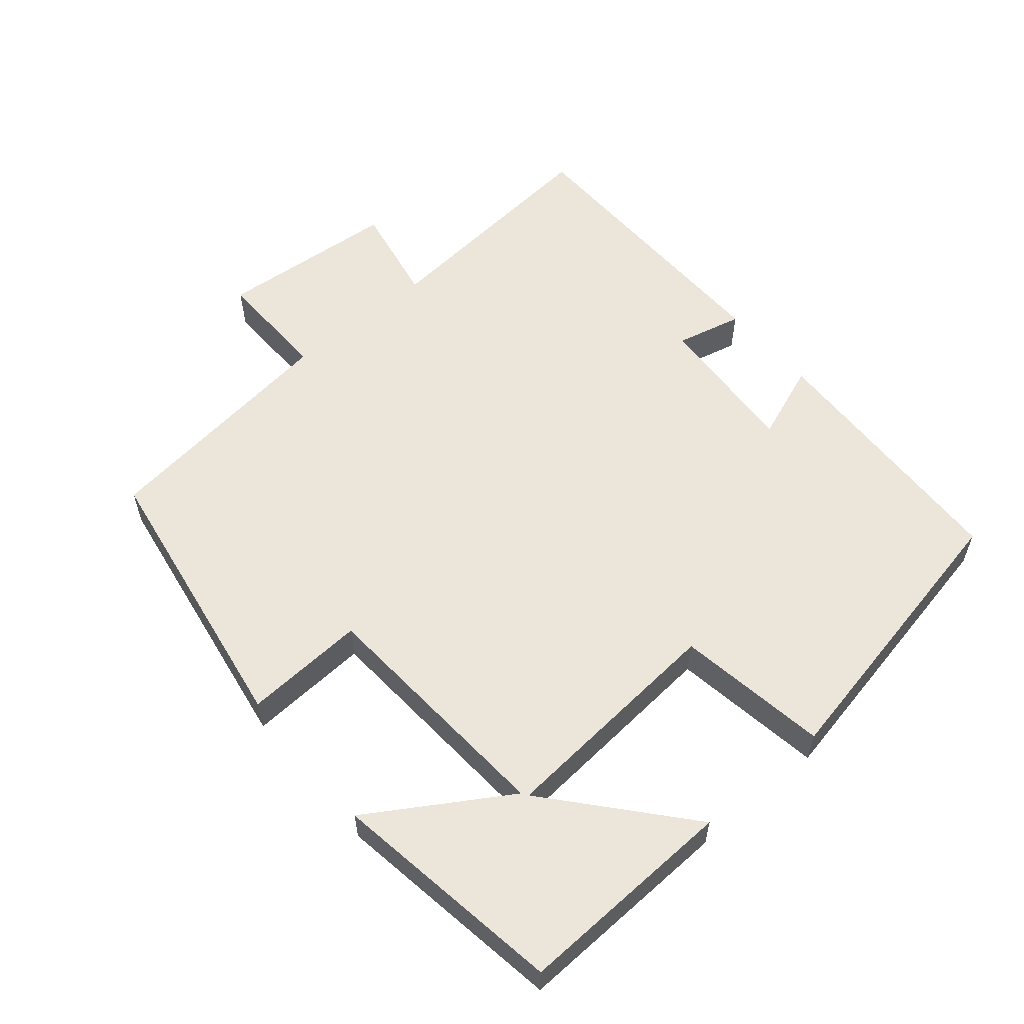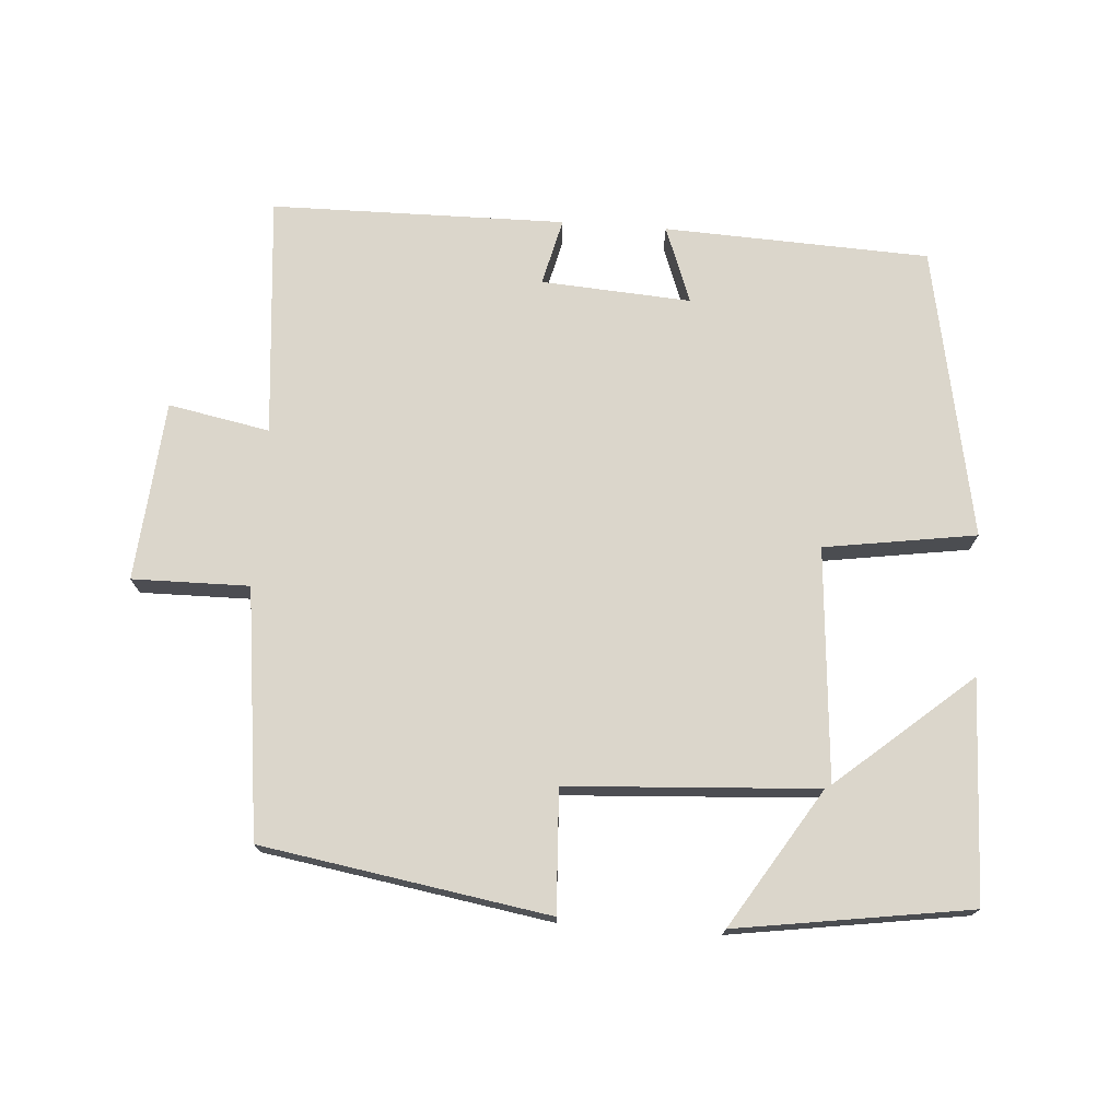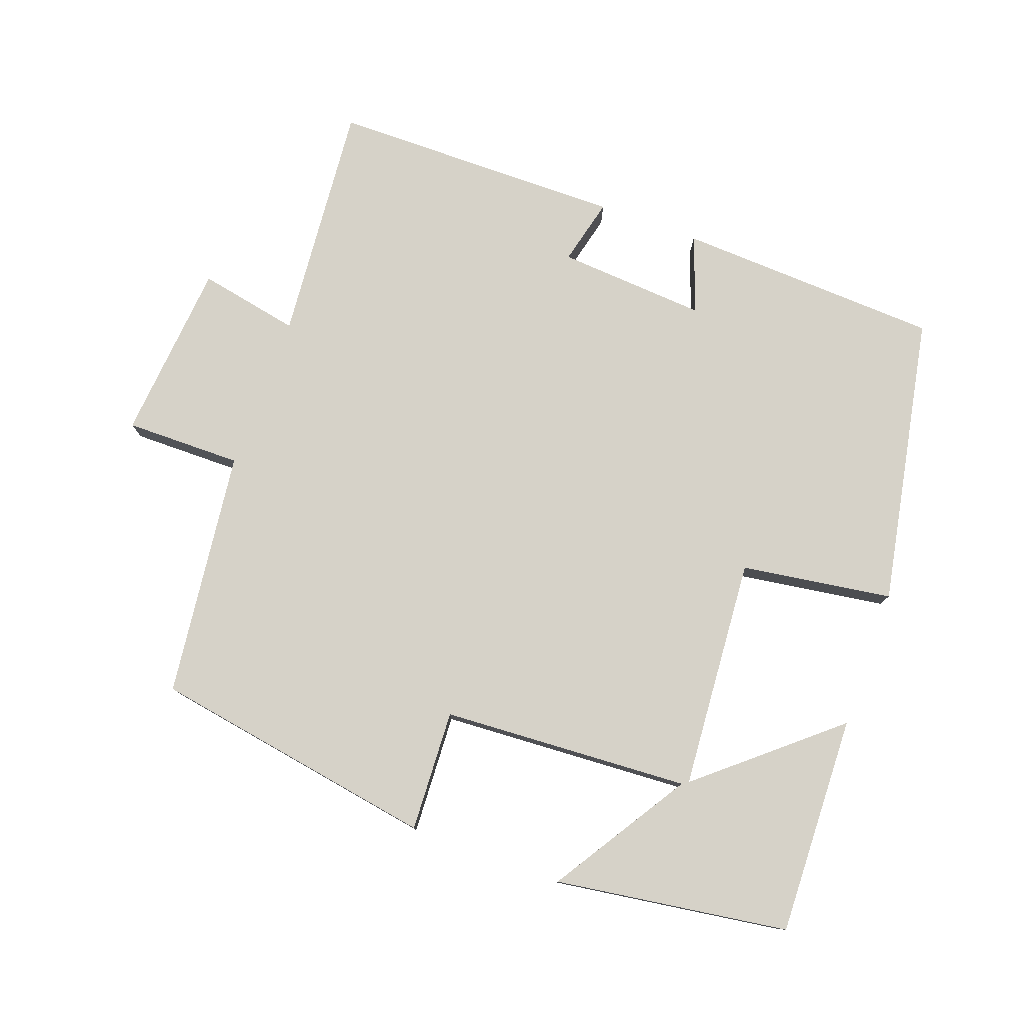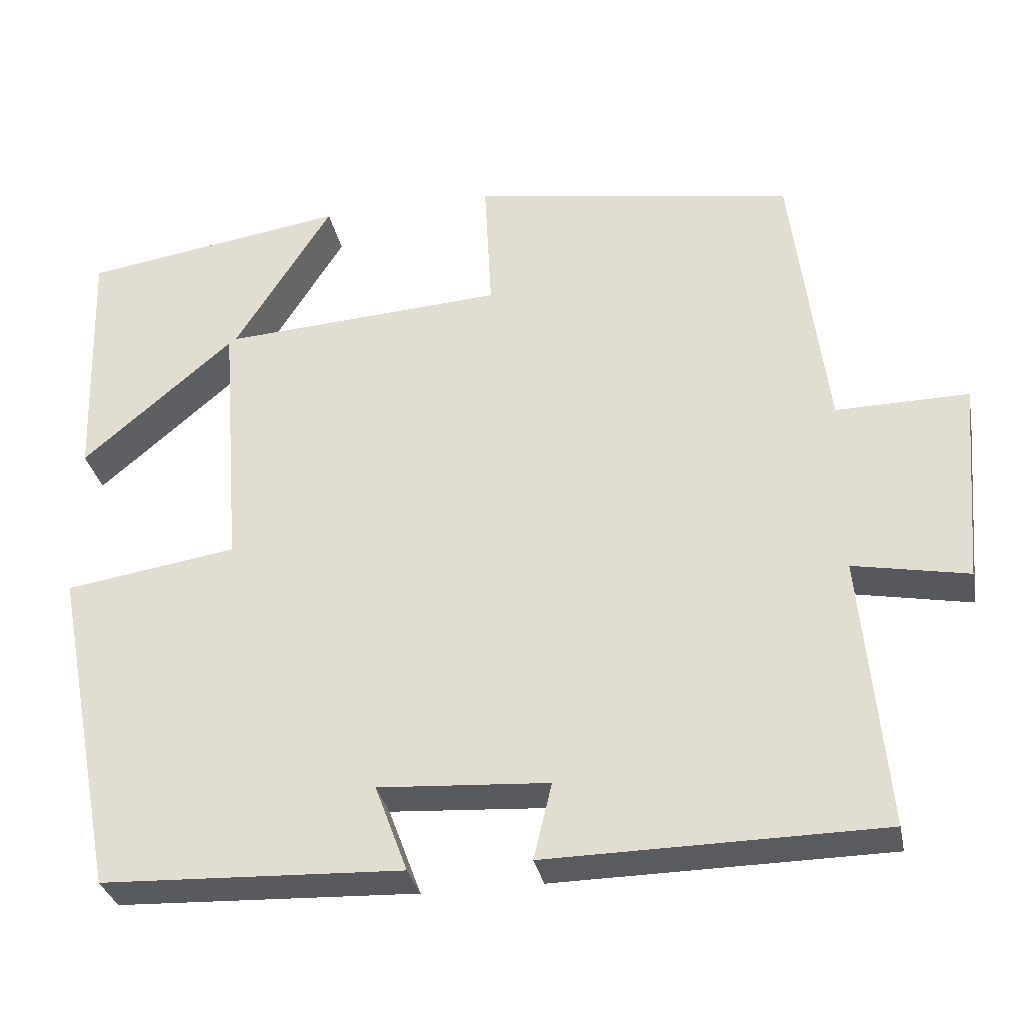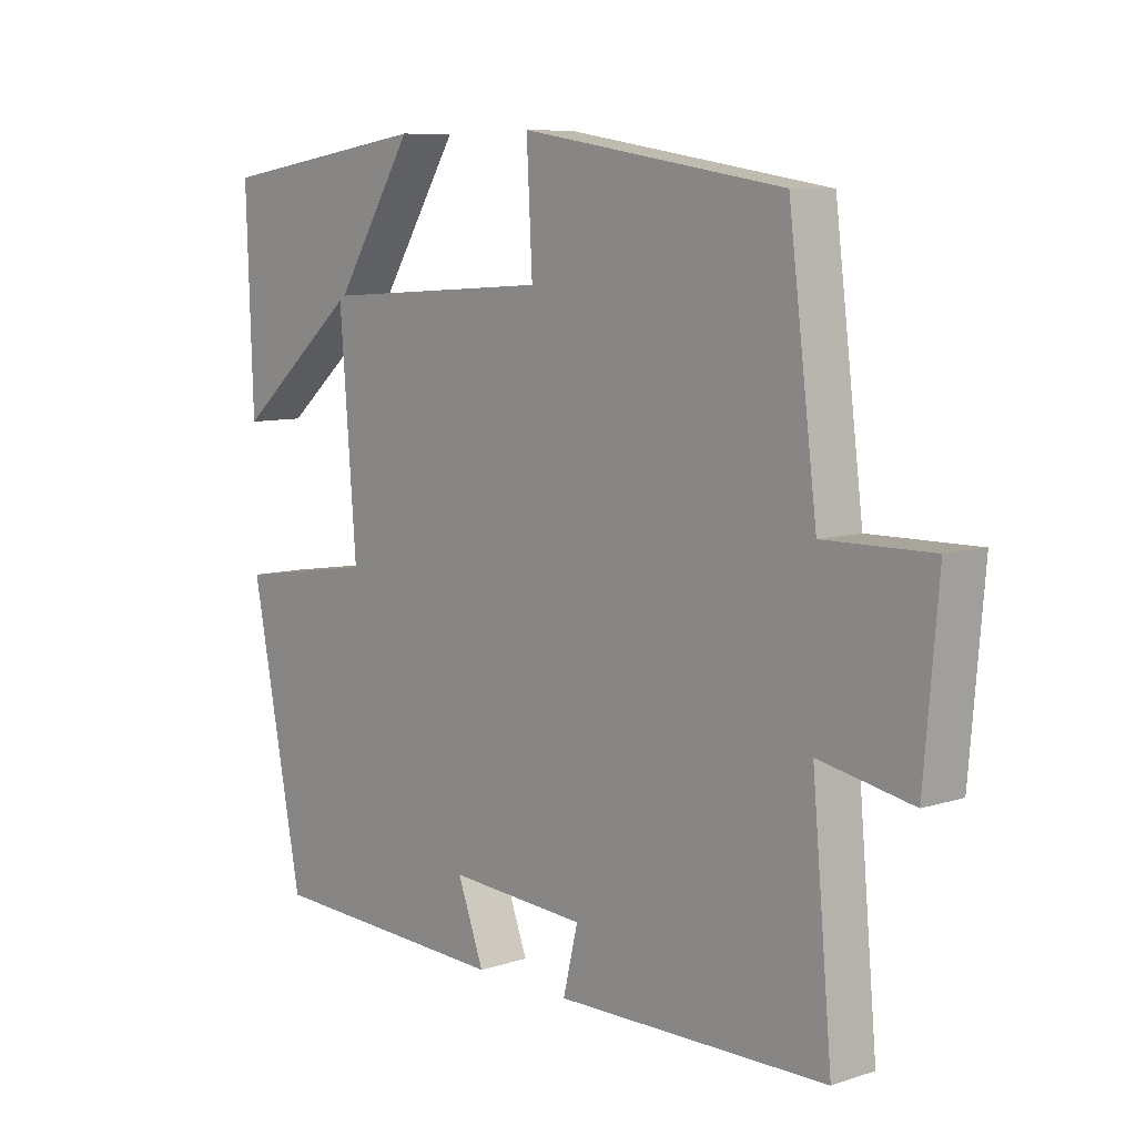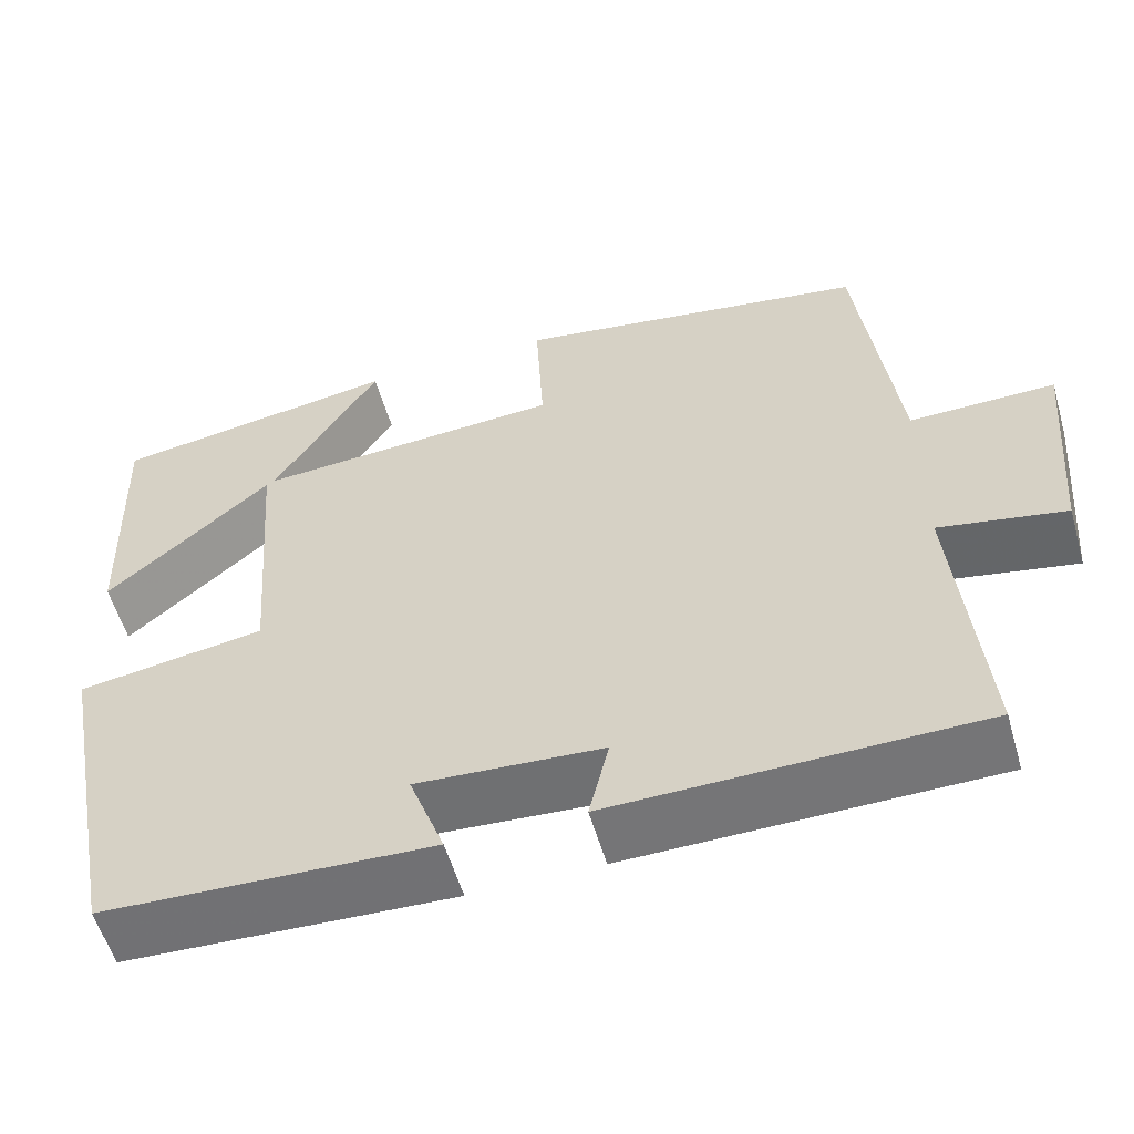
<metadata>
{"format":"obj","ext":"obj","renderer":"f3d","projection":"perspective","resolution":1024,"background":"white","views":[{"elev":57.3,"azim":49.7,"up":"+Y"},{"elev":73.6,"azim":4.1,"up":"+Y"},{"elev":78.3,"azim":20.2,"up":"+Y"},{"elev":-32.1,"azim":-168.7,"up":"+Z"},{"elev":8.1,"azim":-131.6,"up":"+Z"},{"elev":-56.3,"azim":-163.9,"up":"+Z"}]}
</metadata>
<code>
v -0.456 0.07 0.433
v -0.047 0.07 0.5
v -0.056 0.07 0.326
v 0.3 0.07 0.304
v 0.177 0.07 0.5
v 0.511 0.07 0.45
v 0.5 0.07 0.135
v 0.309 0.07 0.298
v 0.283 0.07 -0.034
v 0.5 0.07 -0.067
v 0.419 0.07 -0.484
v 0.04 0.07 -0.5
v 0.081 0.07 -0.39
v -0.133 0.07 -0.404
v -0.11 0.07 -0.5
v -0.531 0.07 -0.495
v -0.5 0.07 -0.15
v -0.645 0.07 -0.178
v -0.667 0.07 0.08
v -0.5 0.07 0.078
v -0.456 0 0.433
v -0.047 0 0.5
v -0.056 0 0.326
v 0.3 0 0.304
v 0.177 0 0.5
v 0.511 0 0.45
v 0.5 0 0.135
v 0.309 0 0.298
v 0.283 0 -0.034
v 0.5 0 -0.067
v 0.419 0 -0.484
v 0.04 0 -0.5
v 0.081 0 -0.39
v -0.133 0 -0.404
v -0.11 0 -0.5
v -0.531 0 -0.495
v -0.5 0 -0.15
v -0.645 0 -0.178
v -0.667 0 0.08
v -0.5 0 0.078
f 17 18 19 20
f 1 2 3
f 20 1 3
f 17 20 3
f 14 15 16 17
f 17 3 4
f 14 17 4
f 13 14 4
f 11 12 13
f 10 11 13
f 9 10 13
f 8 9 13 4
f 5 6 7 8
f 4 5 8
f 40 39 38 37
f 23 22 21
f 23 21 40
f 23 40 37
f 37 36 35 34
f 24 23 37
f 24 37 34
f 24 34 33
f 33 32 31
f 33 31 30
f 33 30 29
f 24 33 29 28
f 28 27 26 25
f 28 25 24
f 1 21 22 2
f 2 22 23 3
f 3 23 24 4
f 4 24 25 5
f 5 25 26 6
f 6 26 27 7
f 7 27 28 8
f 8 28 29 9
f 9 29 30 10
f 10 30 31 11
f 11 31 32 12
f 12 32 33 13
f 13 33 34 14
f 14 34 35 15
f 15 35 36 16
f 16 36 37 17
f 17 37 38 18
f 18 38 39 19
f 19 39 40 20
f 20 40 21 1

</code>
